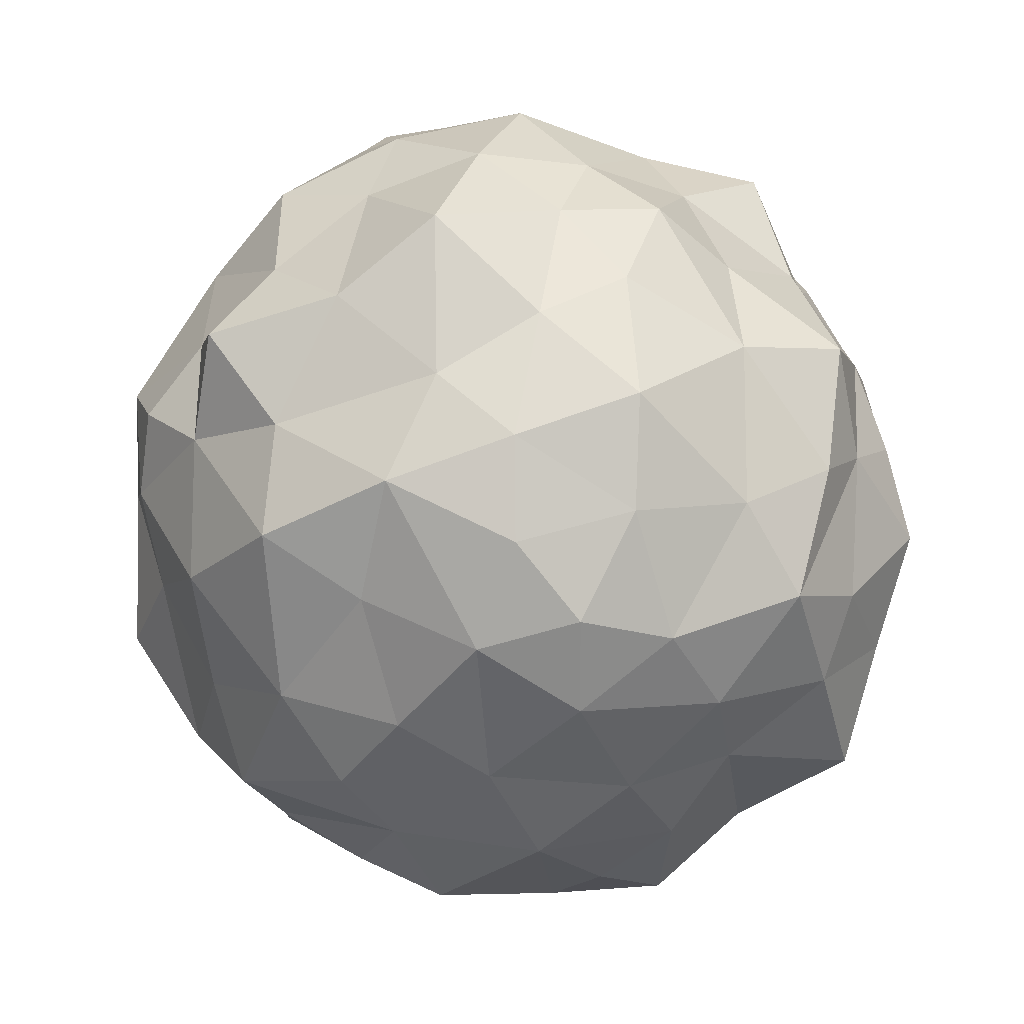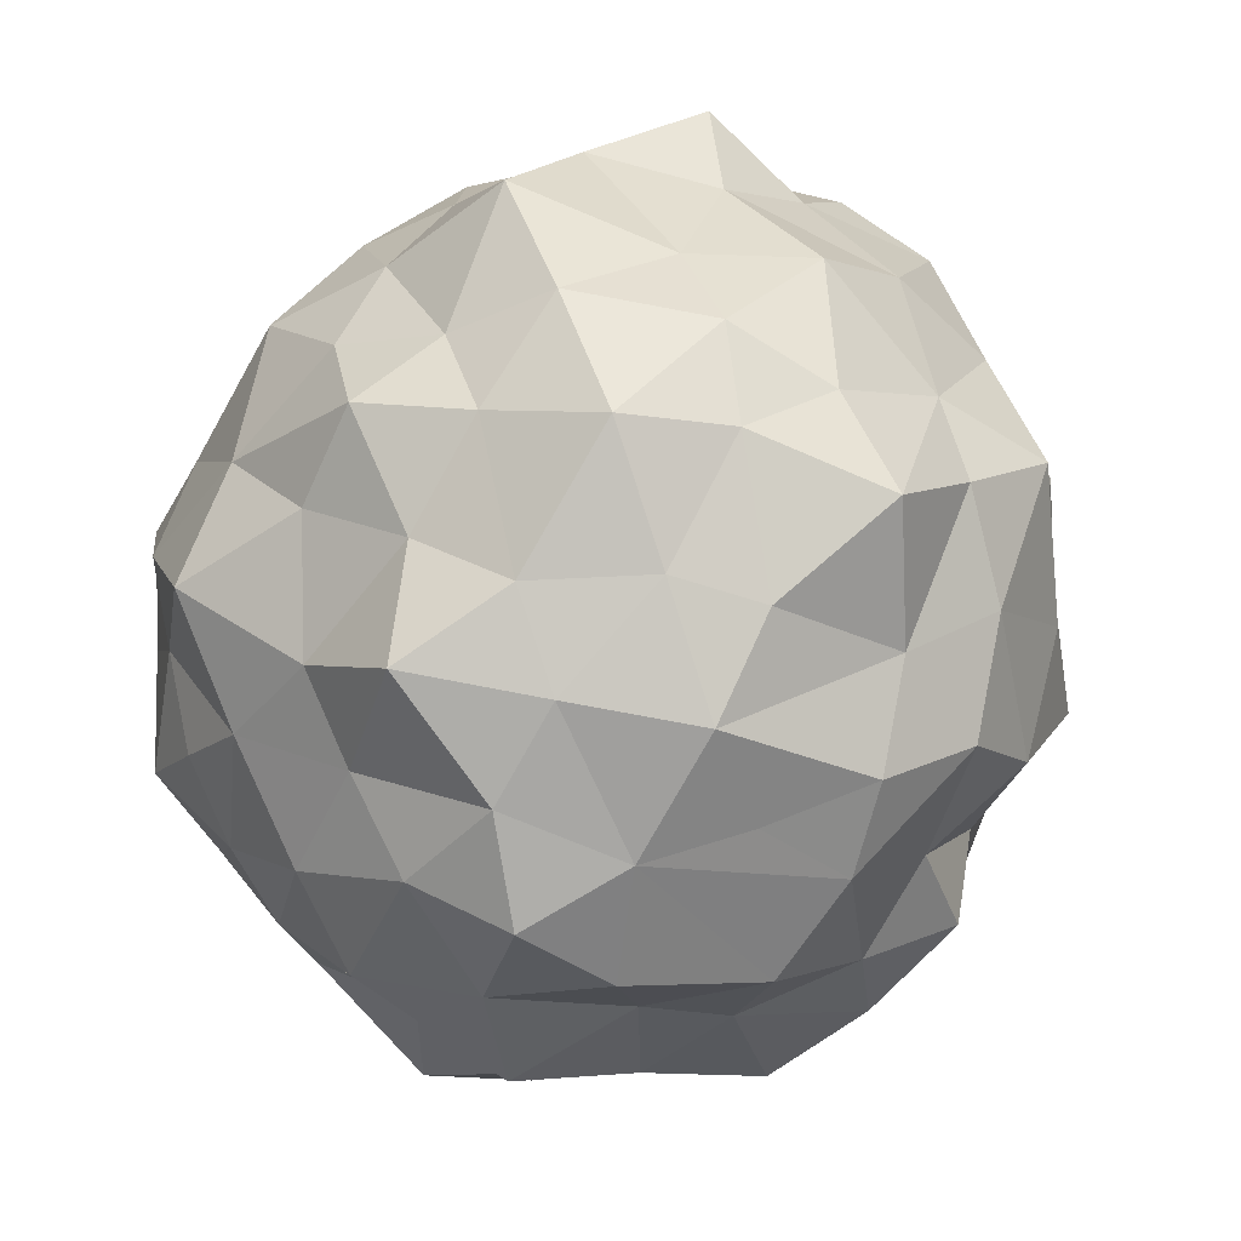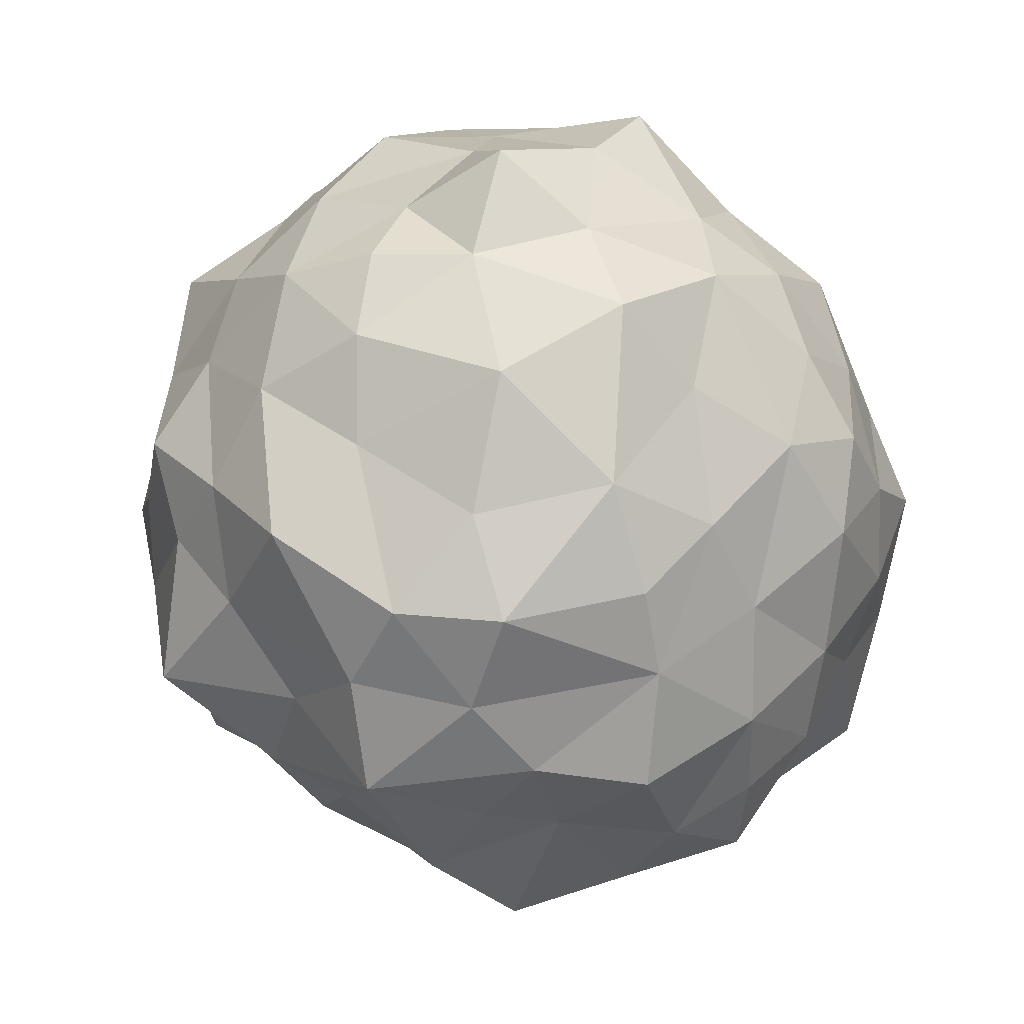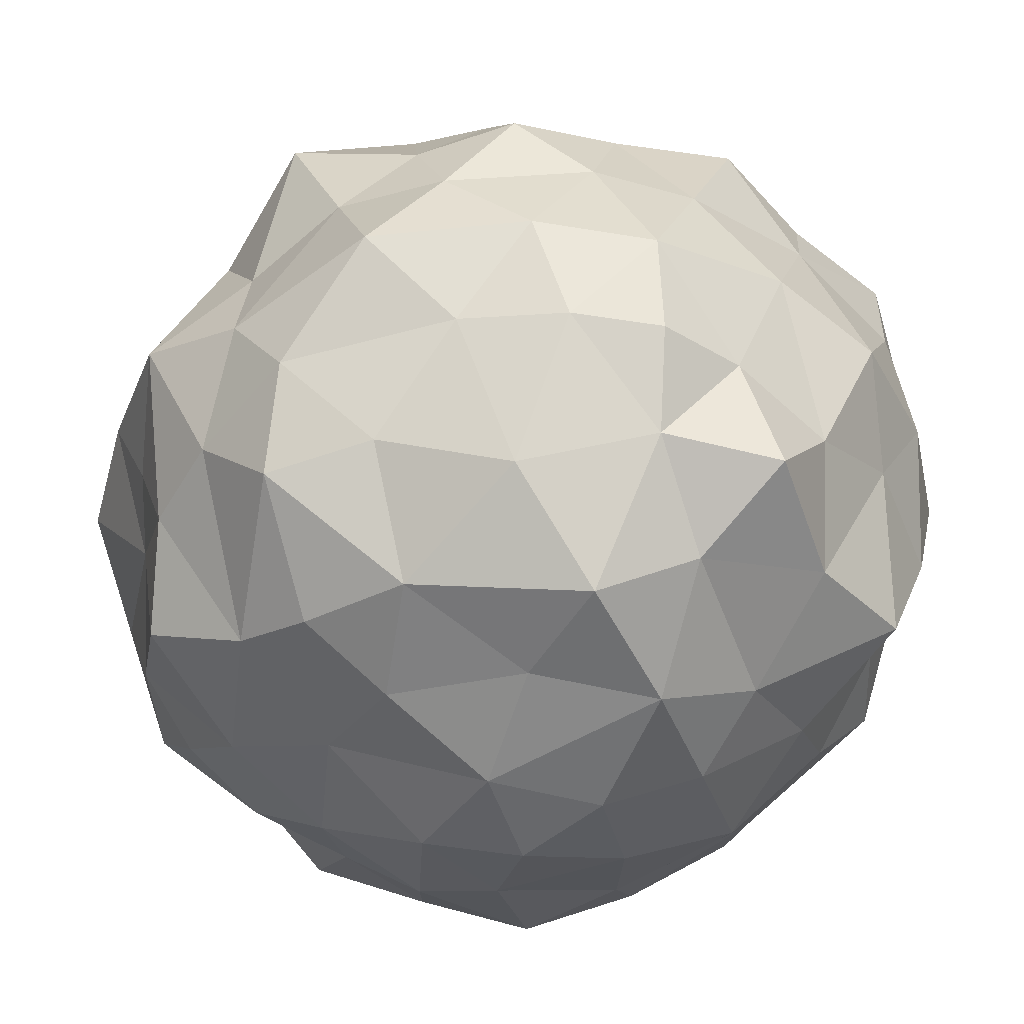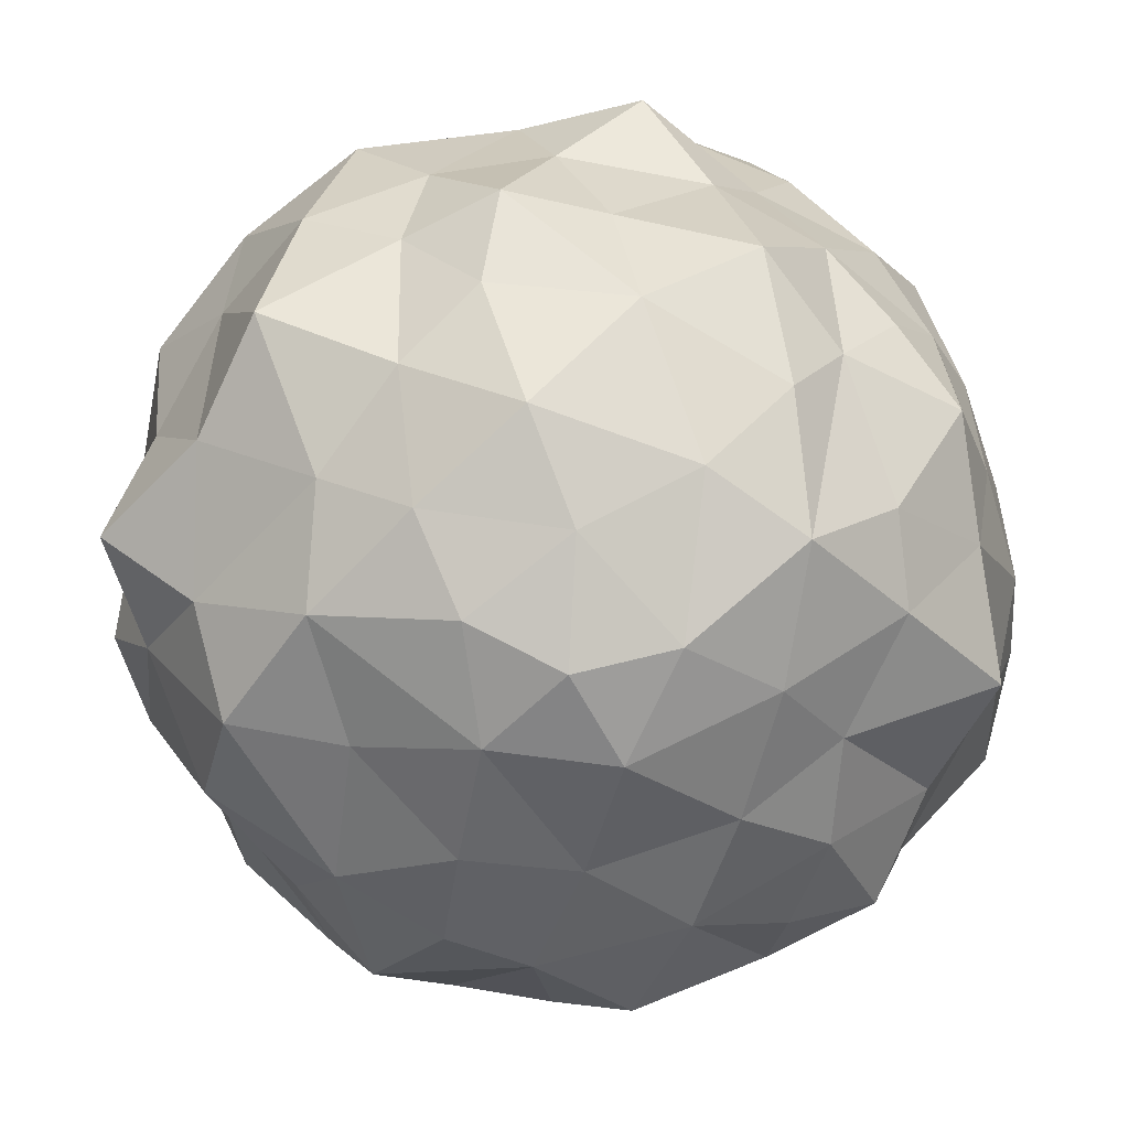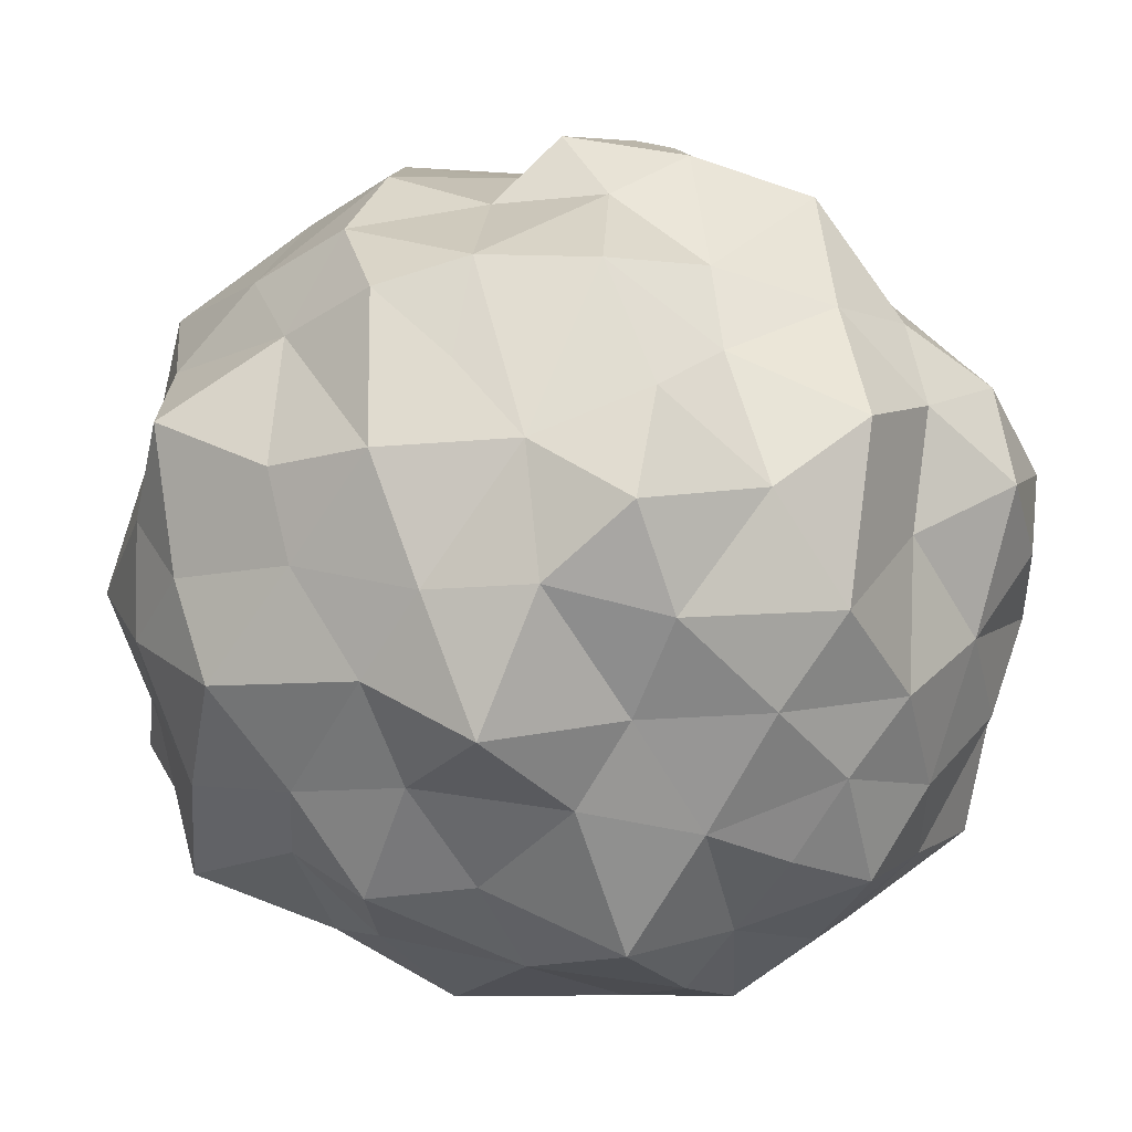
<metadata>
{"format":"obj","ext":"obj","renderer":"f3d","projection":"perspective","resolution":1024,"background":"white","views":[{"elev":16.2,"azim":172.2,"up":"+Y"},{"elev":67.5,"azim":-46.2,"up":"+Y"},{"elev":-17.1,"azim":123.9,"up":"+Y"},{"elev":-38.6,"azim":91.2,"up":"+Z"},{"elev":-75.6,"azim":-153.1,"up":"+Z"},{"elev":19.0,"azim":-134.4,"up":"+Z"}]}
</metadata>
<code>
o Icosphere
v -2.203 -2.76 1.765
v -2.128 -2.114 2.238
v -3.454 -2.165 0.4848
v 1.43 -3.503 -0.5843
v -3.418 -1.759 -0.8901
v 1.801 -3.239 -1.399
v 3.036 -2.506 -0.2215
v 3.734 1.284 -0.9055
v 3.56 0.7135 1.157
v -0.001795 0.000278 -3.861
v 2.964 -2.158 -1.845
v -1.145 -3.513 -1.849
v -3.607 0.01019 -1.802
v -1.068 3.306 -1.729
v 3.149 2.277 -1.929
v 1.019 -3.125 1.64
v -2.954 -2.158 1.845
v -2.946 2.132 1.822
v 1.156 3.527 1.847
v 3.578 0 1.789
v 0.0148 0.01808 3.869
v -0.5932 -1.872 -3.178
v 1.573 -1.151 -3.19
v 1.083 -3.336 -2.164
v 3.395 -0.001533 -2.101
v 1.667 1.217 -3.335
v -2.103 0 -3.403
v -2.913 -2.116 -2.232
v -0.6209 1.924 -3.26
v -2.75 1.998 -2.101
v 1.087 3.375 -2.201
v 3.948 -1.294 -0.000709
v 3.849 1.248 0.000125
v -0.005722 -4.183 0.03063
v 2.442 -3.362 0.01933
v -3.636 -1.198 0.01325
v -2.483 -3.445 0.00461
v -2.37 3.256 -0.000288
v -3.574 1.176 0.003582
v 2.351 3.236 2e-06
v 0.000677 3.992 5.7e-05
v 2.867 -2.1 2.183
v -0.9979 -3.119 2.049
v -3.437 -0.001325 2.136
v -1.017 3.112 2.013
v 2.771 2.014 2.117
v 0.6393 -2.017 3.403
v 2.039 -0.002973 3.312
v -1.71 -1.249 3.42
v -1.657 1.203 3.303
v 0.6229 1.913 3.272
v 3.265 -1.61 1.047
v 2.613 -2.447 0.7589
v 1.695 -3.217 0.866
v 2.921 -0.25 2.433
v -0.2691 -2.381 2.972
v 2.424 -0.9983 2.748
v -3.687 0.4399 -0.7359
v 1.299 -0.9562 3.213
v 1.616 -1.744 2.908
v 3.3 -0.9066 1.684
v 3.723 -0.6263 0.9034
v -3.405 -0.6082 1.004
v -2.543 -0.6045 2.743
v -3.157 -1.051 1.95
v -1.715 -3.352 1.085
v -3.063 -2.699 0.9817
v -1.319 -2.077 2.648
v -3.773 -0.1937 -0.1787
v 1.894 -2.794 1.587
v -3.639 -1.649 1.251
v -2.508 -1.51 2.43
v 2.545 -2.775 -1.212
v -0.5163 -1.602 3.37
v 1.031 -2.396 2.527
v 0.2194 -2.911 2.073
v 0.343 -3.513 1.065
v 1.084 -3.855 0.258
v -1.227 -3.811 0.03993
v -0.6565 -3.467 0.7181
v -3.257 -1.033 -1.995
v 3.661 -0.5012 -0.7217
v 0.7788 -3.522 -0.9994
v -3.591 -0.7242 -1.164
v 2.612 -0.9567 -2.779
v -3.199 1.579 -1.026
v 3.297 1.628 1.058
v -3.115 -2.534 -0.281
v 3.364 -2.035 -0.9313
v 3.21 -1.207 -1.684
v -2.508 -1.034 -2.851
v 3.311 1.233 -1.737
v 3.84 0.4756 -0.8329
v -2.798 -0.2582 -2.697
v -2.945 0.9403 -2.155
v -3.439 0.8159 -1.426
v 2.75 0.6505 -2.983
v -2.901 -2.436 -1.138
v 2.588 1.557 -2.525
v 3.881 0.1557 0.227
v 2.074 -1.84 -2.766
v -1.376 -1 -3.403
v -1.099 -2.564 -2.68
v 0.7235 -1.717 -3.137
v 0.203 -2.65 -2.793
v 1.568 -2.448 -2.595
v -0.0906 -3.569 -1.761
v 1.891 0.079 -3.203
v -1.971 -2.834 -1.725
v -0.8698 -0.25 -3.701
v -0.57 -3.842 -0.9293
v -1.496 -3.526 -0.9236
v -0.03103 -0.9045 -3.701
v -0.4648 -3.141 -2.369
v -1.599 -1.729 -2.882
v 0.9002 -0.289 -3.653
v 0.5464 3.762 -1.094
v 1.987 2.67 -2.236
v 1.573 3.339 -0.7905
v 1.159 2.074 -2.904
v 3.203 1.941 -0.8995
v 1.222 3.761 -0.009531
v 0.1967 2.557 -2.685
v 2.497 2.713 -1.171
v 0.5224 1.608 -3.384
v -0.6498 2.796 -2.373
v -0.5314 3.593 -0.8698
v -0.1554 3.297 -1.615
v -0.5053 3.512 1.022
v 1.48 3.513 0.9231
v 3.02 2.388 0.2692
v 2.323 2.663 1.275
v 1.929 2.701 1.946
v 0.5606 2.626 2.51
v -0.1107 3.383 1.717
v -1.295 3.487 0.2625
v -1.684 3.2 1.04
v -1.522 3.235 -0.6376
v -2.889 2.103 0.007234
v -2.598 2.433 -0.7495
v 0.6497 3.771 0.6882
v 1.495 2.175 2.714
v -0.2363 2.387 3.022
v -2.001 2.381 2.149
v -2.39 0.582 2.571
v -0.8042 1.799 3.28
v -1.146 2.343 2.603
v -1.833 0.152 3.09
v -0.8116 0.2848 3.54
v -0.8602 -0.6202 3.74
v 0.7882 -0.2526 3.357
v 0.03102 -0.9045 3.701
v -3.191 1.934 0.8827
v -2.489 2.699 1.168
v -2.589 1.545 2.52
v 1.113 0.9995 3.504
v 0.0292 0.8222 3.405
v 3.001 0.9375 2.107
v 2.165 1 2.915
v -3.247 0.94 1.718
v -3.785 0.6048 0.7615
v -0.537 0.9238 -3.575
v -2.492 1.027 -2.82
v 0.5564 0.7118 -3.696
v -1.731 2.138 -2.502
v -1.622 0.8647 -3.259
v -1.77 2.706 -1.59
f 1 2 17
f 1 66 43
f 1 43 68
f 1 68 2
f 1 17 67
f 66 1 67
f 2 68 72
f 17 2 72
f 3 71 36
f 88 3 36
f 3 88 67
f 71 3 67
f 5 98 88
f 5 84 81
f 98 5 81
f 5 36 84
f 5 88 36
f 4 6 35
f 4 78 83
f 6 4 83
f 78 4 35
f 6 24 106
f 73 6 106
f 6 73 35
f 6 83 24
f 107 114 105
f 107 12 114
f 107 105 24
f 107 24 83
f 7 53 35
f 7 32 52
f 7 35 73
f 89 7 73
f 7 52 53
f 7 89 32
f 8 92 121
f 33 8 121
f 8 33 93
f 92 8 93
f 100 62 32
f 100 32 82
f 100 93 33
f 100 82 93
f 158 55 20
f 158 46 159
f 158 159 55
f 9 100 33
f 9 62 100
f 9 87 158
f 20 9 158
f 9 33 87
f 9 20 62
f 112 109 12
f 112 37 98
f 112 98 109
f 112 79 37
f 16 54 70
f 53 70 35
f 60 42 57
f 20 61 62
f 95 94 13
f 88 37 67
f 32 62 52
f 72 49 64
f 72 68 49
f 53 52 42
f 71 63 36
f 55 48 57
f 61 42 52
f 61 57 42
f 61 52 62
f 67 37 66
f 71 67 17
f 56 68 43
f 61 20 55
f 54 35 70
f 48 59 57
f 60 47 75
f 44 65 64
f 65 44 63
f 74 49 68
f 63 71 65
f 71 17 65
f 17 72 65
f 72 64 65
f 76 77 16
f 61 55 57
f 68 56 74
f 75 16 70
f 47 60 59
f 60 57 59
f 60 75 70
f 76 43 77
f 56 76 75
f 56 75 47
f 56 47 74
f 76 56 43
f 70 53 42
f 69 58 84
f 37 79 66
f 76 16 75
f 60 70 42
f 77 34 78
f 78 35 54
f 34 80 79
f 95 27 94
f 80 43 66
f 80 66 79
f 77 54 16
f 77 78 54
f 80 77 43
f 94 81 13
f 77 80 34
f 83 78 34
f 98 37 88
f 30 95 86
f 84 13 81
f 69 39 58
f 85 25 90
f 85 90 11
f 89 11 90
f 91 28 81
f 81 94 91
f 69 36 63
f 94 27 91
f 89 90 82
f 89 82 32
f 69 84 36
f 58 13 84
f 58 39 86
f 82 25 93
f 86 96 58
f 13 96 95
f 96 86 95
f 96 13 58
f 97 25 85
f 82 90 25
f 98 81 28
f 73 11 89
f 101 85 11
f 27 102 91
f 101 23 85
f 106 101 11
f 106 23 101
f 12 107 111
f 106 24 105
f 113 22 102
f 113 102 110
f 105 104 106
f 108 85 23
f 108 97 85
f 116 23 104
f 106 11 73
f 109 98 28
f 22 115 102
f 34 111 83
f 111 34 79
f 115 28 91
f 103 22 105
f 115 109 28
f 115 22 103
f 115 103 109
f 99 97 26
f 108 116 26
f 113 110 10
f 113 104 22
f 103 12 109
f 108 26 97
f 104 105 22
f 104 23 106
f 107 83 111
f 79 112 111
f 112 12 111
f 116 108 23
f 115 91 102
f 92 97 99
f 116 113 10
f 92 25 97
f 103 105 114
f 103 114 12
f 116 104 113
f 92 99 15
f 92 93 25
f 128 123 126
f 128 31 123
f 41 122 117
f 119 40 124
f 119 31 117
f 119 118 31
f 119 124 118
f 120 31 118
f 125 29 123
f 128 117 31
f 121 15 124
f 120 123 31
f 120 99 26
f 128 126 14
f 127 41 117
f 121 92 15
f 117 128 127
f 118 15 99
f 40 119 122
f 119 117 122
f 123 120 125
f 120 26 125
f 120 118 99
f 124 15 118
f 130 40 122
f 128 14 127
f 131 33 121
f 132 130 19
f 131 87 33
f 131 124 40
f 131 121 124
f 137 45 129
f 132 46 87
f 39 139 86
f 129 136 137
f 45 135 129
f 132 40 130
f 132 87 131
f 132 131 40
f 38 140 139
f 140 86 139
f 136 38 137
f 19 133 132
f 157 51 146
f 133 46 132
f 141 41 129
f 141 19 130
f 41 141 122
f 141 130 122
f 141 129 135
f 141 135 19
f 134 135 45
f 146 51 143
f 19 134 133
f 134 19 135
f 143 134 45
f 143 51 134
f 151 48 156
f 144 45 137
f 142 134 51
f 152 47 59
f 145 44 64
f 142 133 134
f 144 137 154
f 144 154 18
f 64 148 145
f 144 147 45
f 152 74 47
f 152 59 151
f 142 46 133
f 149 21 157
f 150 49 74
f 151 59 48
f 21 149 150
f 152 151 21
f 159 48 55
f 159 46 142
f 148 50 145
f 147 144 146
f 149 157 146
f 149 146 50
f 51 156 142
f 151 157 21
f 151 156 157
f 45 147 143
f 46 158 87
f 156 51 157
f 74 152 150
f 152 21 150
f 48 159 156
f 146 144 50
f 147 146 143
f 159 142 156
f 148 49 150
f 148 64 49
f 148 150 149
f 148 149 50
f 155 50 144
f 155 145 50
f 155 144 18
f 160 44 145
f 154 139 153
f 154 38 139
f 160 145 155
f 160 155 18
f 153 139 39
f 153 160 18
f 154 137 38
f 154 153 18
f 161 44 160
f 161 63 44
f 63 161 69
f 110 102 27
f 164 26 116
f 164 125 26
f 161 39 69
f 164 116 10
f 161 153 39
f 161 160 153
f 166 162 110
f 166 110 27
f 30 163 95
f 165 29 166
f 165 163 30
f 162 10 110
f 162 29 125
f 125 164 162
f 164 10 162
f 126 123 29
f 126 165 14
f 163 27 95
f 166 27 163
f 166 29 162
f 165 166 163
f 165 126 29
f 136 41 127
f 140 30 86
f 136 129 41
f 136 127 138
f 140 167 30
f 138 14 167
f 167 165 30
f 138 127 14
f 167 14 165
f 138 167 140
f 138 140 38
f 136 138 38

</code>
